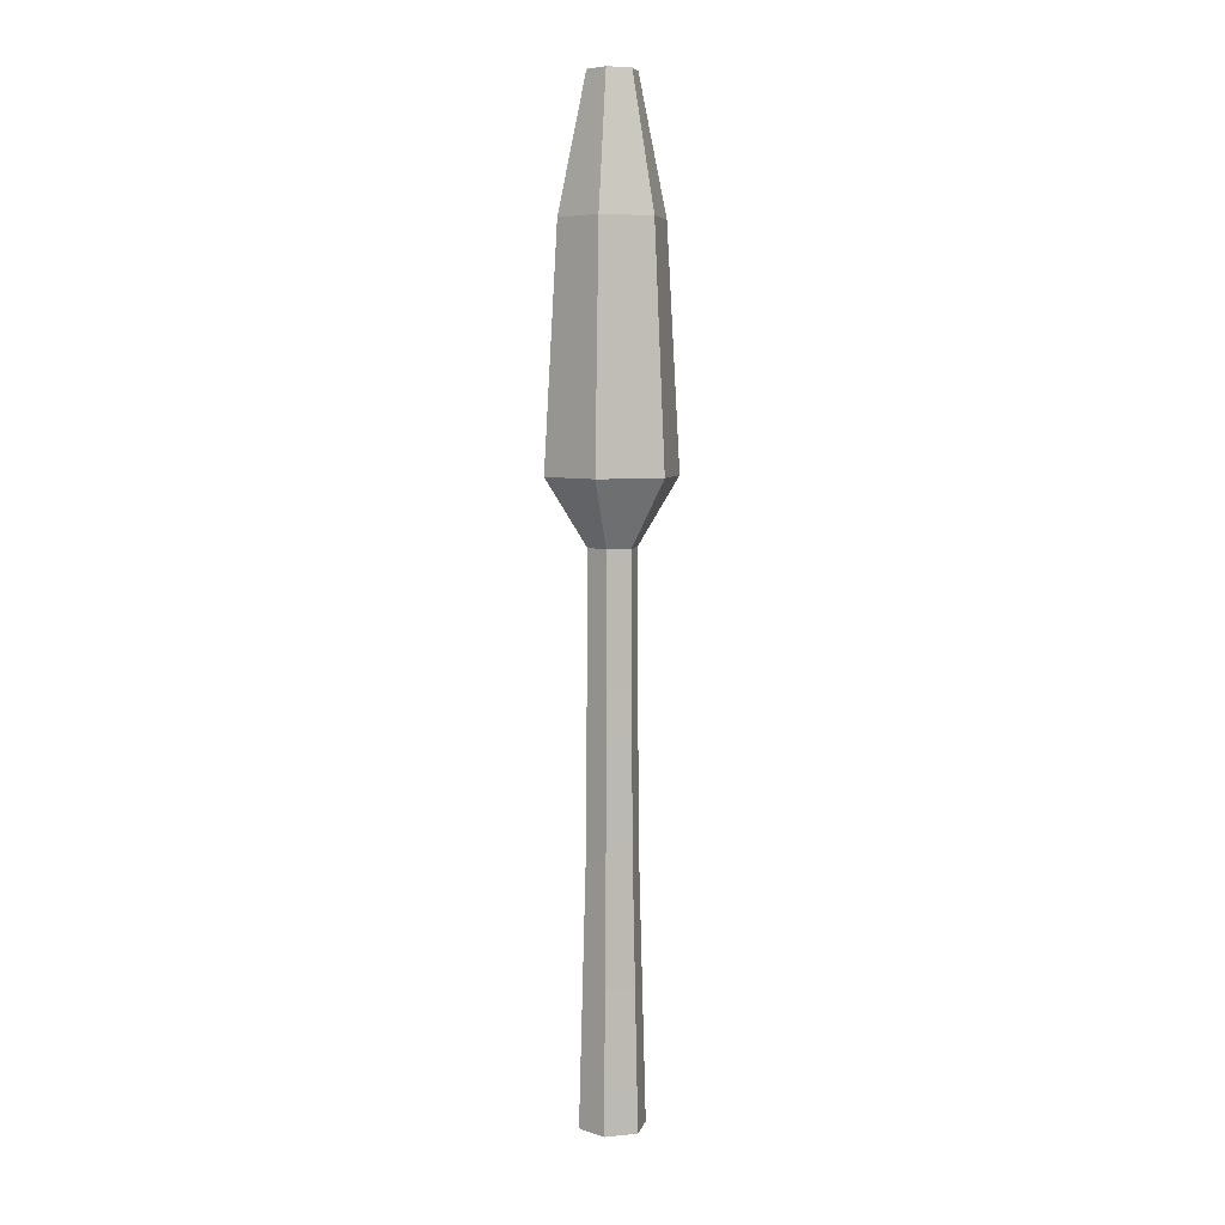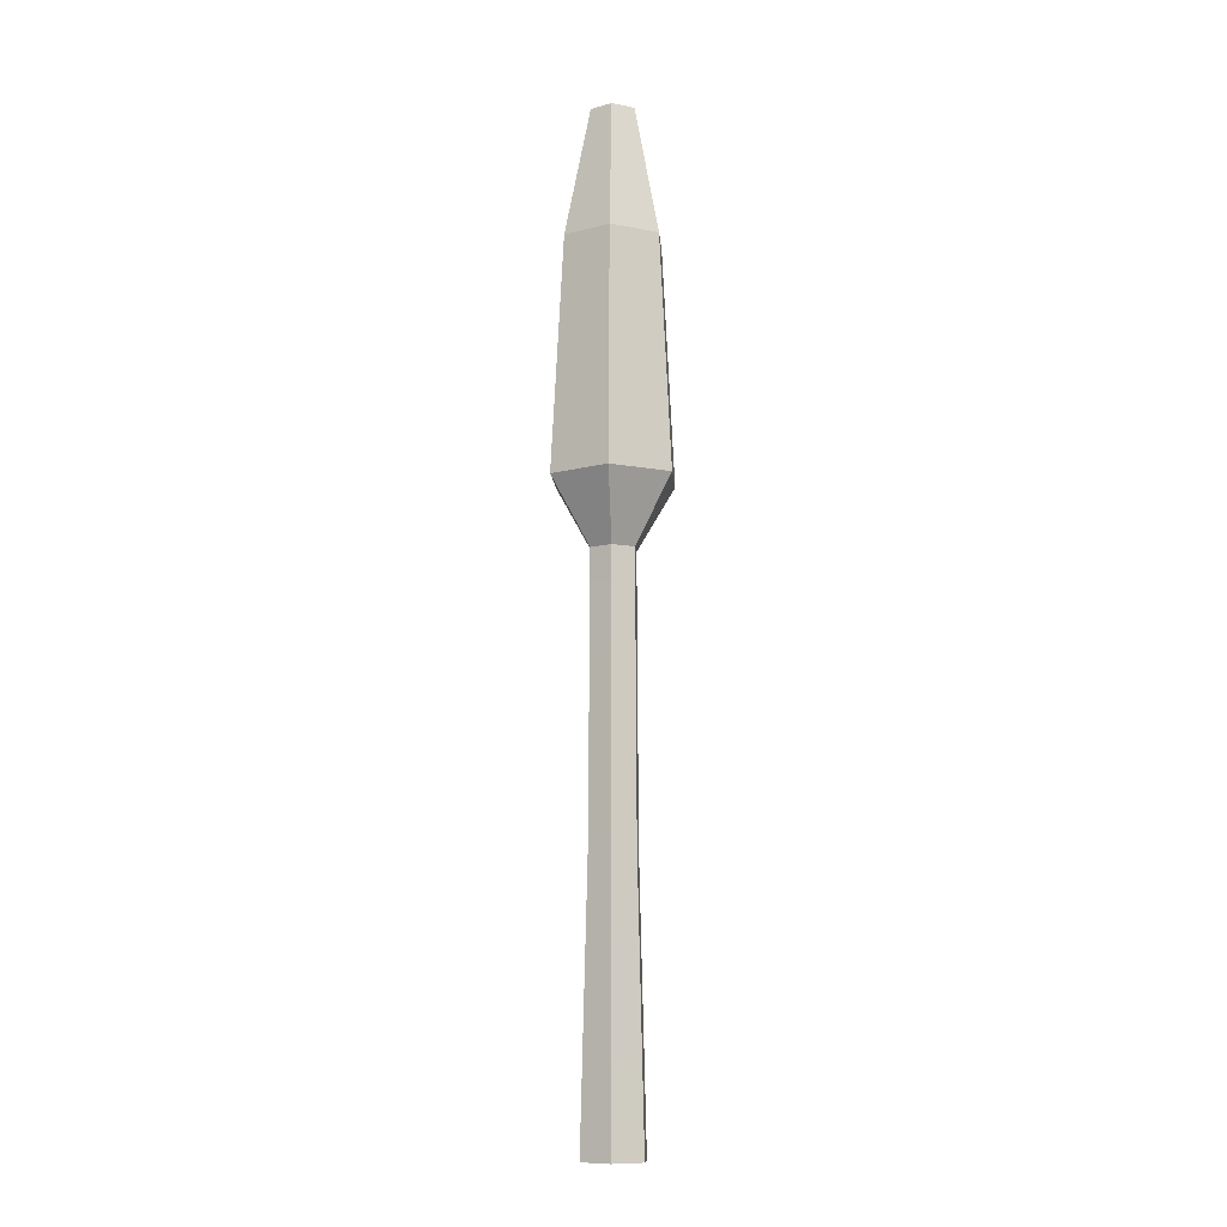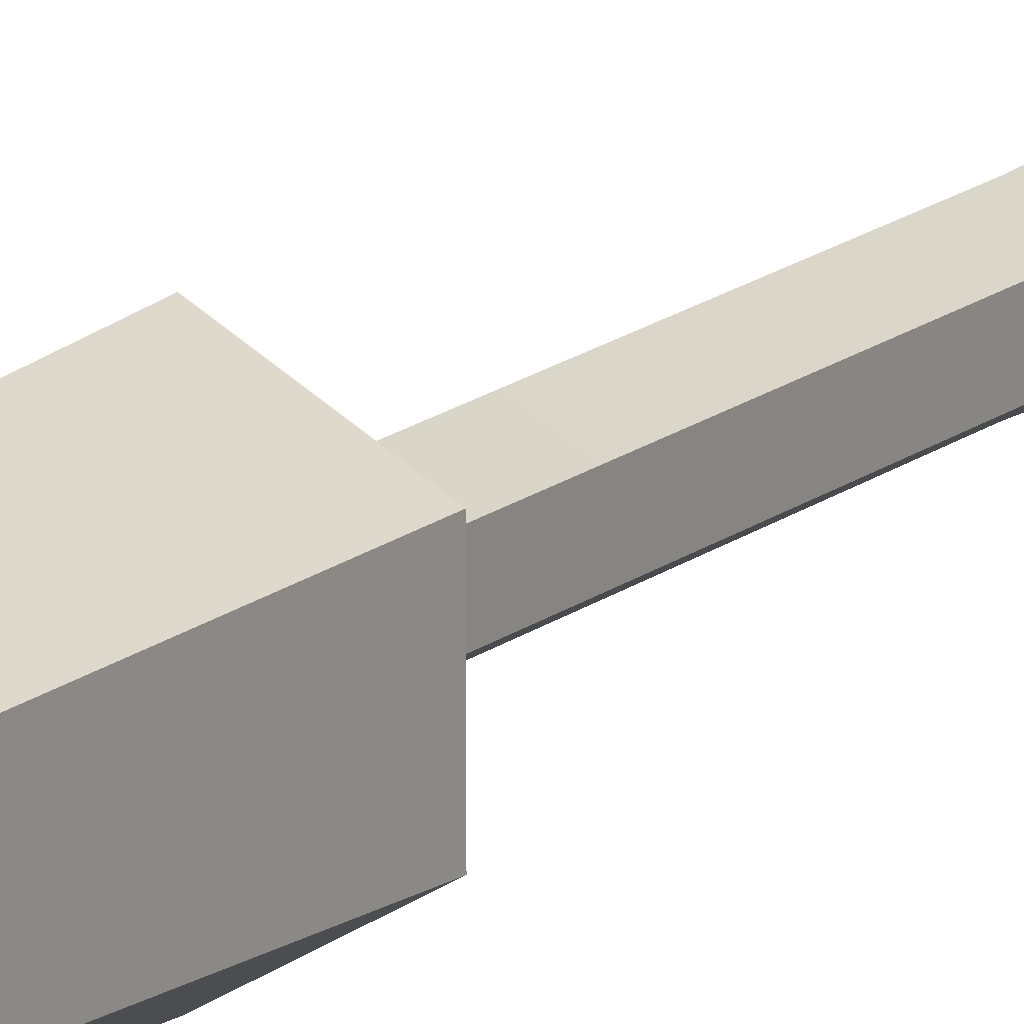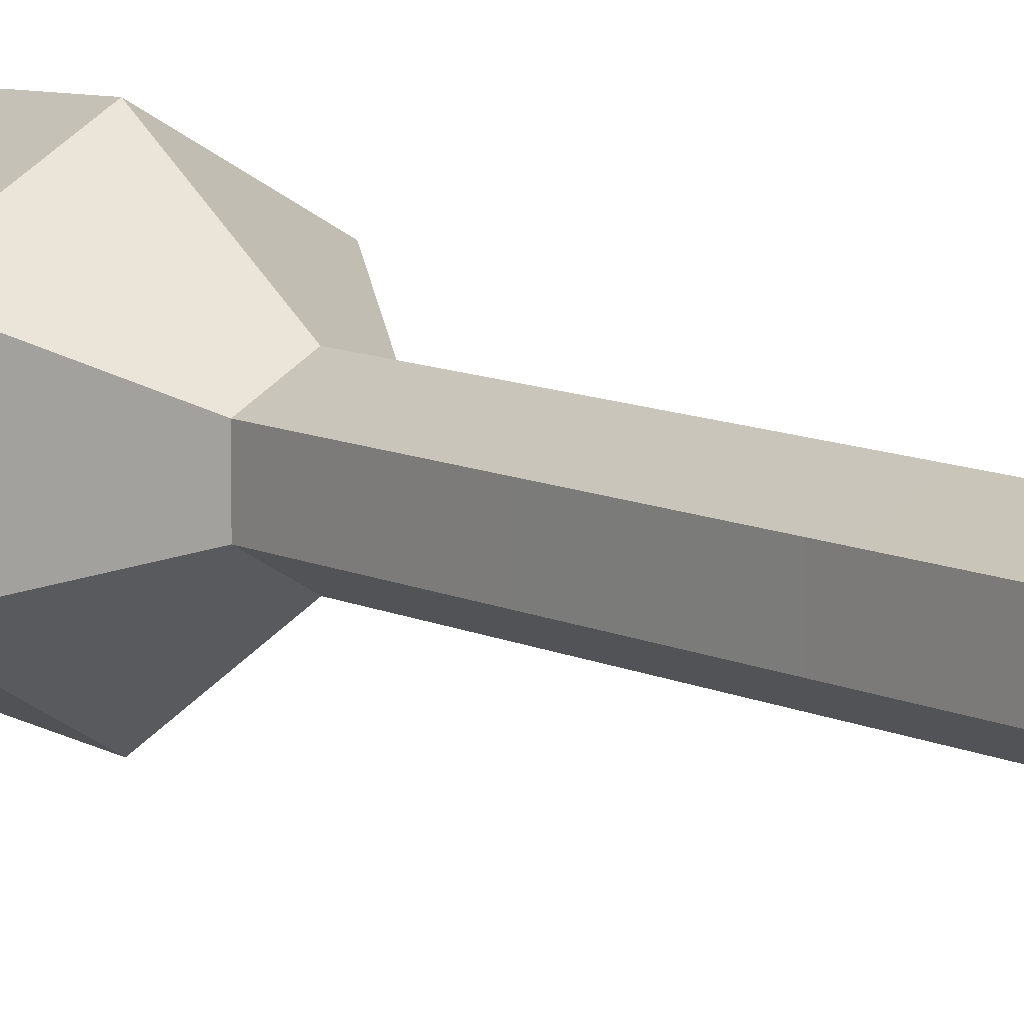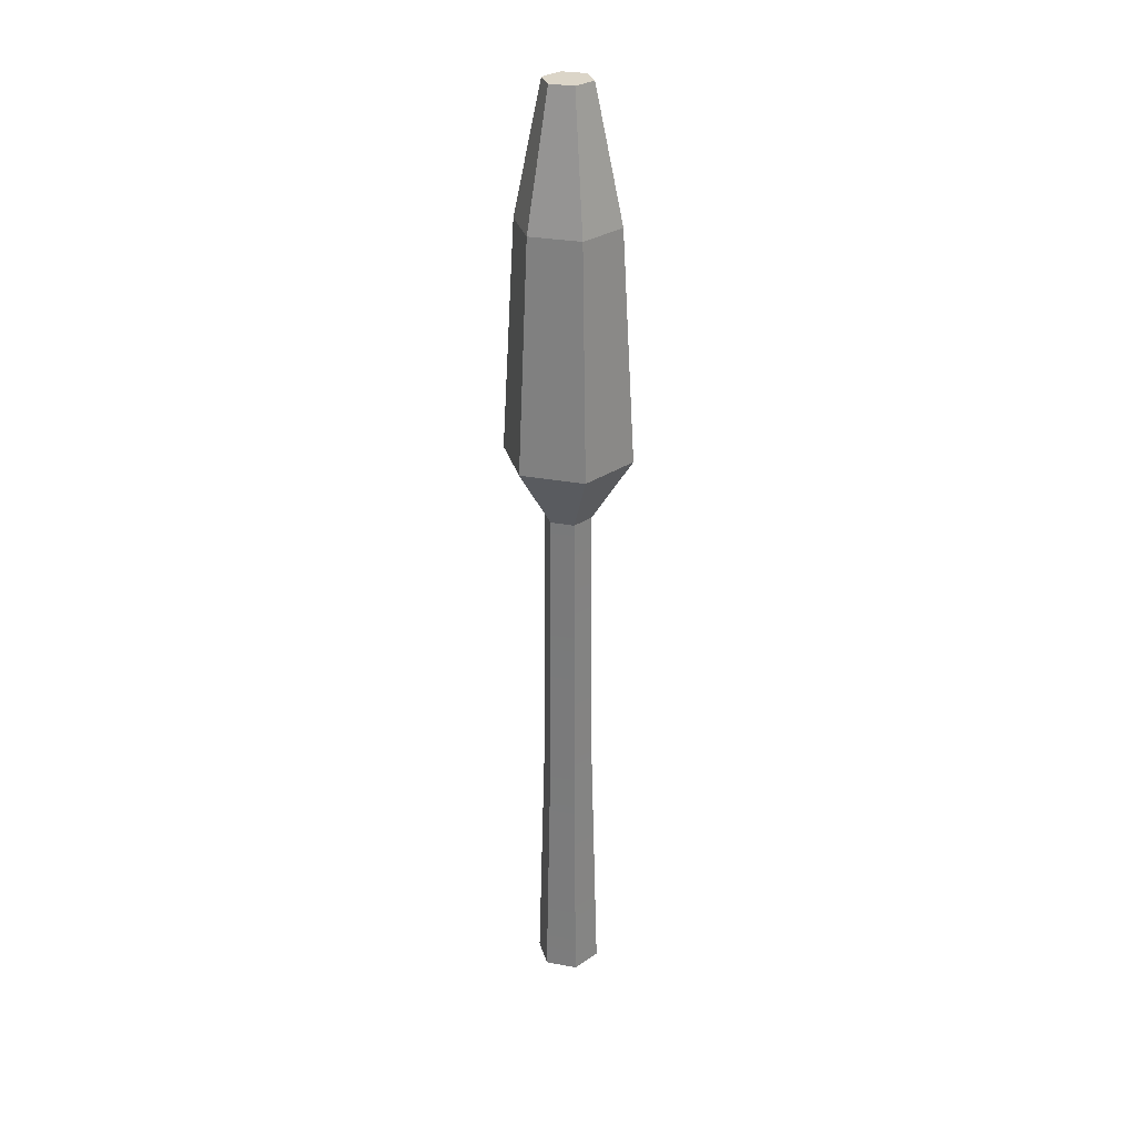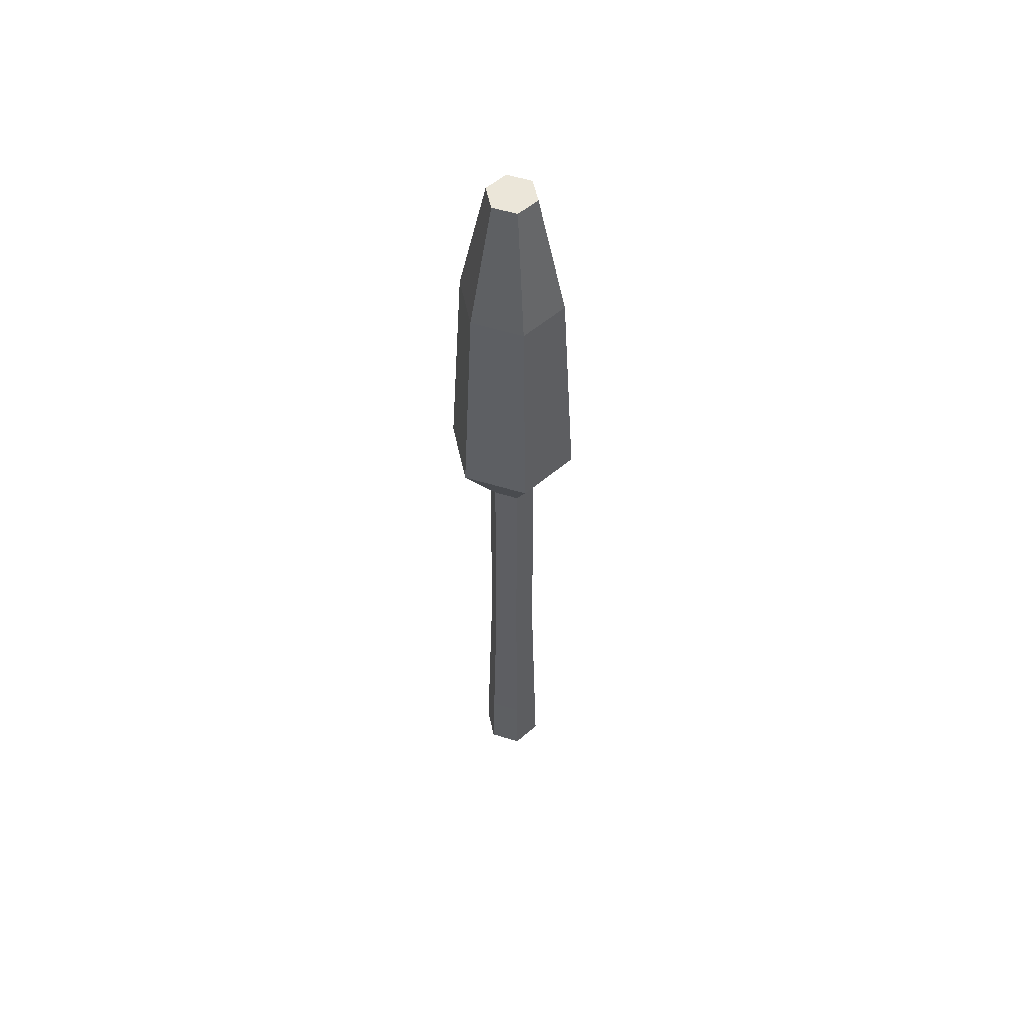
<metadata>
{"format":"obj","ext":"obj","renderer":"f3d","projection":"perspective","resolution":1024,"background":"white","views":[{"elev":6.4,"azim":133.7,"up":"+Y"},{"elev":-10.3,"azim":-115.9,"up":"+Y"},{"elev":13.0,"azim":-152.7,"up":"+Z"},{"elev":9.2,"azim":-36.8,"up":"+Z"},{"elev":29.5,"azim":165.3,"up":"+Y"},{"elev":55.5,"azim":-12.0,"up":"+Y"}]}
</metadata>
<code>
o Tree2_Cylinder.001
v 5.825 5.481 0.04554
v 5.618 5.481 0.1649
v 5.265 6.134 -0.0388
v 5.825 6.134 -0.3618
v 5.265 6.134 0.6073
v 5.379 8.453 0.5417
v 5.379 8.453 0.02684
v 5.618 5.481 0.4036
v 5.825 5.481 0.523
v 5.825 6.134 0.9303
v 6.031 5.481 0.4036
v 6.031 5.481 0.1649
v 6.384 6.134 -0.0388
v 6.384 6.134 0.6073
v 5.825 8.453 -0.2306
v 5.615 9.76 0.1633
v 5.825 9.76 0.04244
v 6.27 8.453 0.5417
v 5.825 8.453 0.7991
v 6.27 8.453 0.02684
v 6.034 9.76 0.1633
v 5.615 9.76 0.4052
v 5.825 9.76 0.5261
v 6.034 9.76 0.4052
v 5.825 0 -0.04475
v 6.109 0 0.1198
v 6.109 0 0.4487
v 5.825 0 0.6132
v 5.54 0 0.4487
v 5.54 0 0.1198
v 5.605 2.741 0.1572
v 5.825 2.741 0.5383
v 5.825 2.741 0.03018
v 5.605 2.741 0.4113
v 6.045 2.741 0.1572
v 6.045 2.741 0.4113
f 1 2 3 4
f 3 5 6 7
f 8 9 10 5
f 11 12 13 14
f 2 8 5 3
f 12 1 4 13
f 9 11 14 10
f 15 7 16 17
f 10 14 18 19
f 13 4 15 20
f 4 3 7 15
f 5 10 19 6
f 14 13 20 18
f 21 17 16 22 23 24
f 6 19 23 22
f 18 20 21 24
f 7 6 22 16
f 19 18 24 23
f 20 15 17 21
f 33 1 12 35
f 35 12 11 36
f 36 11 9 32
f 32 9 8 34
f 34 8 2 31
f 31 2 1 33
f 30 31 33 25
f 29 34 31 30
f 28 32 34 29
f 27 36 32 28
f 26 35 36 27
f 25 33 35 26

</code>
